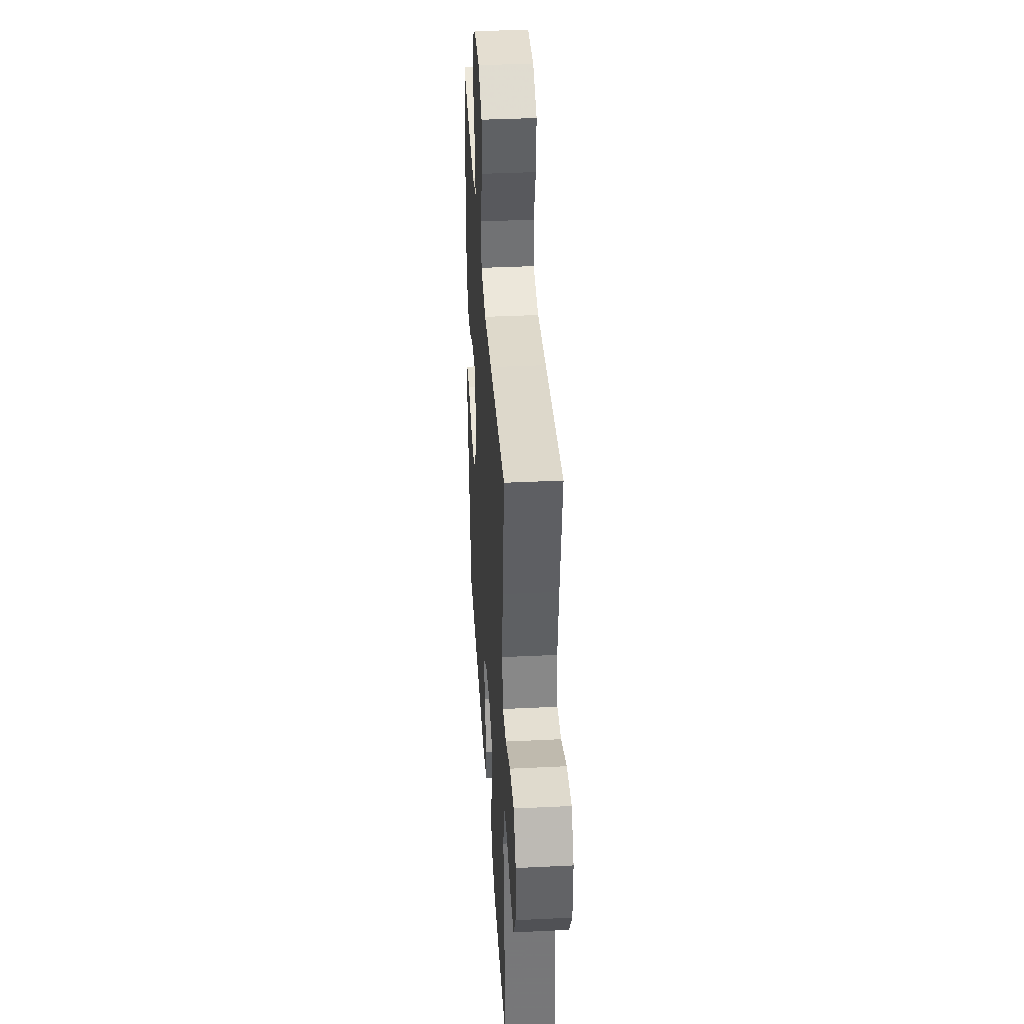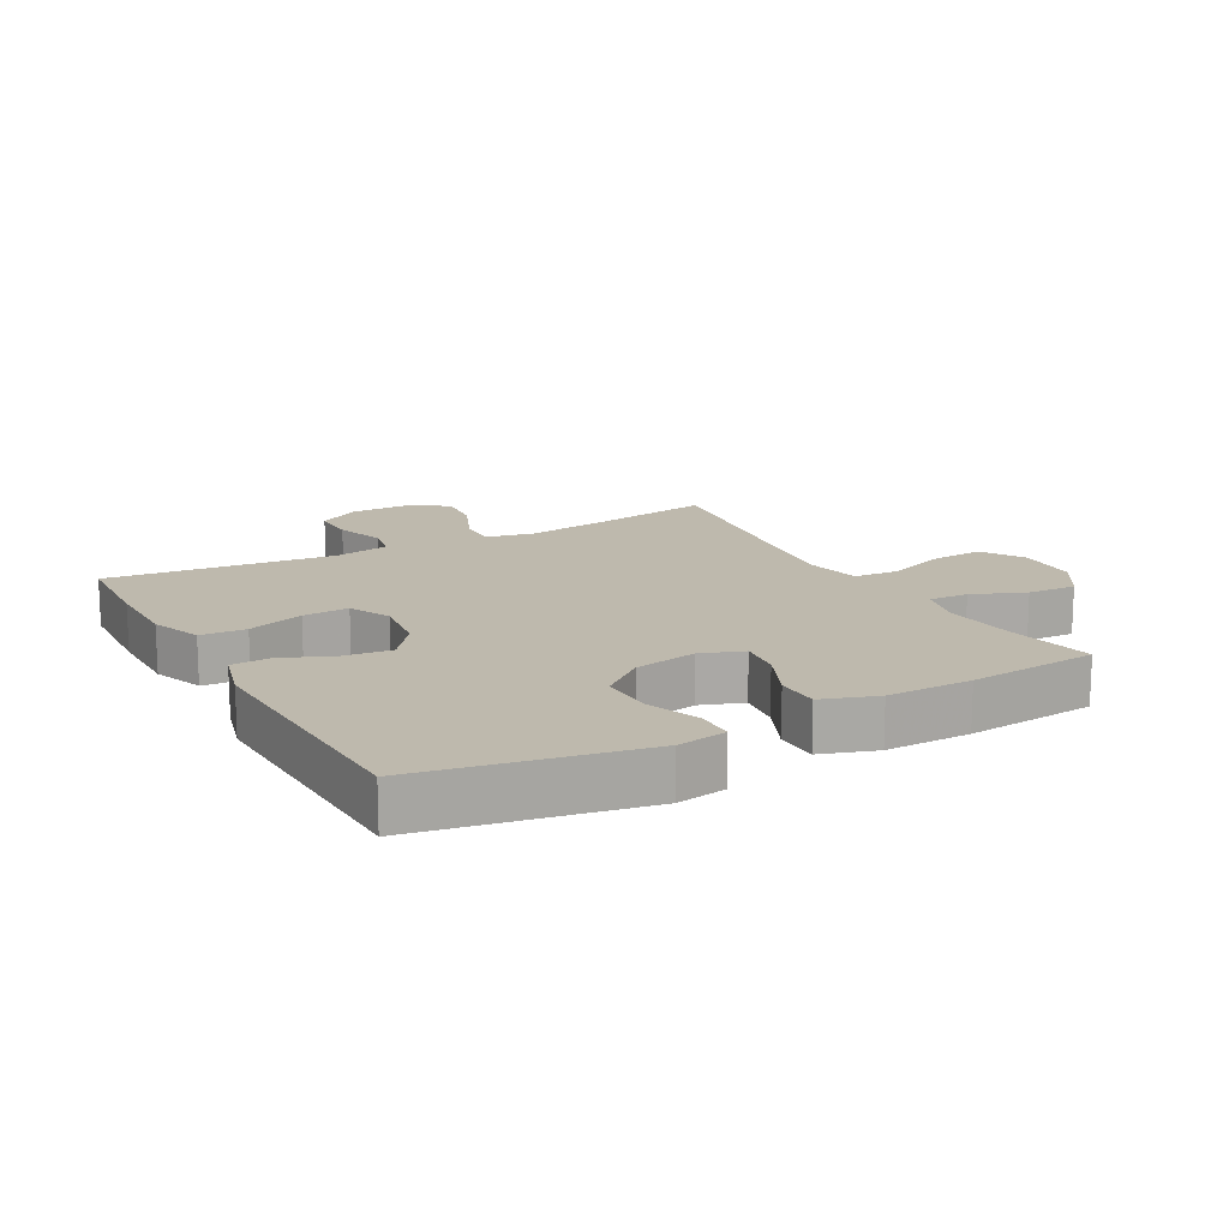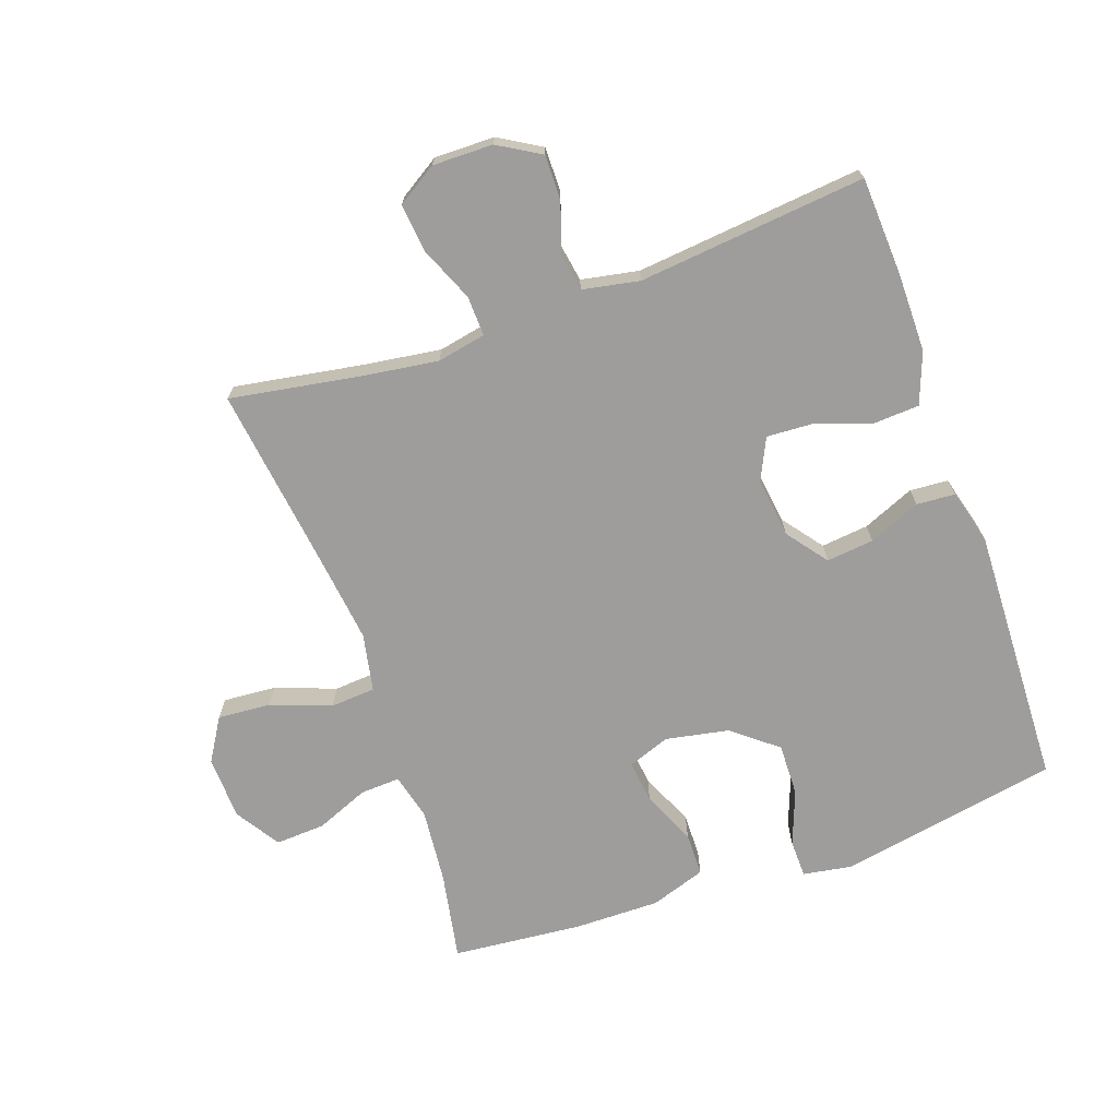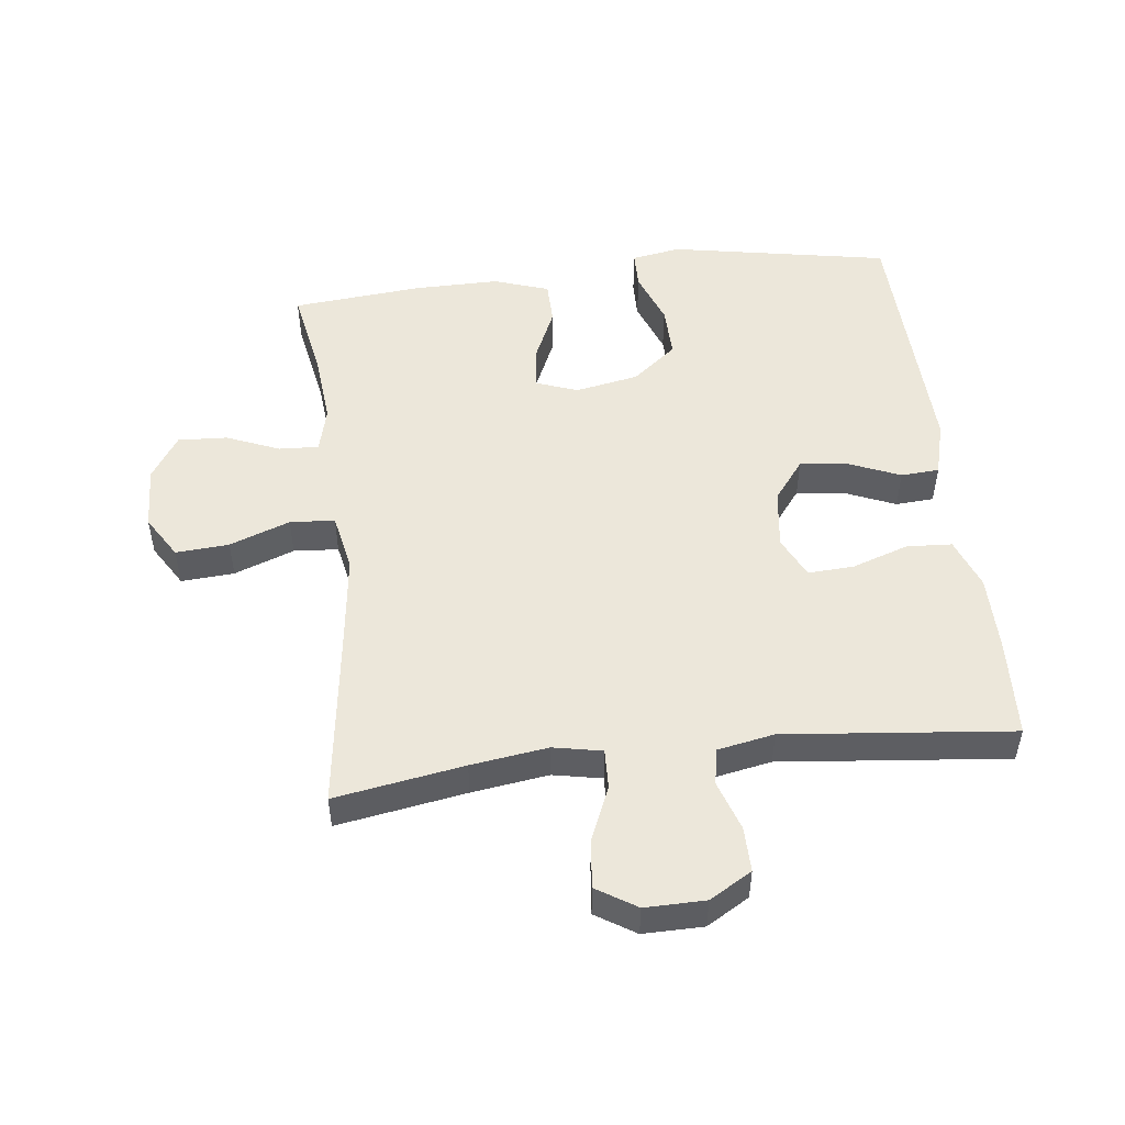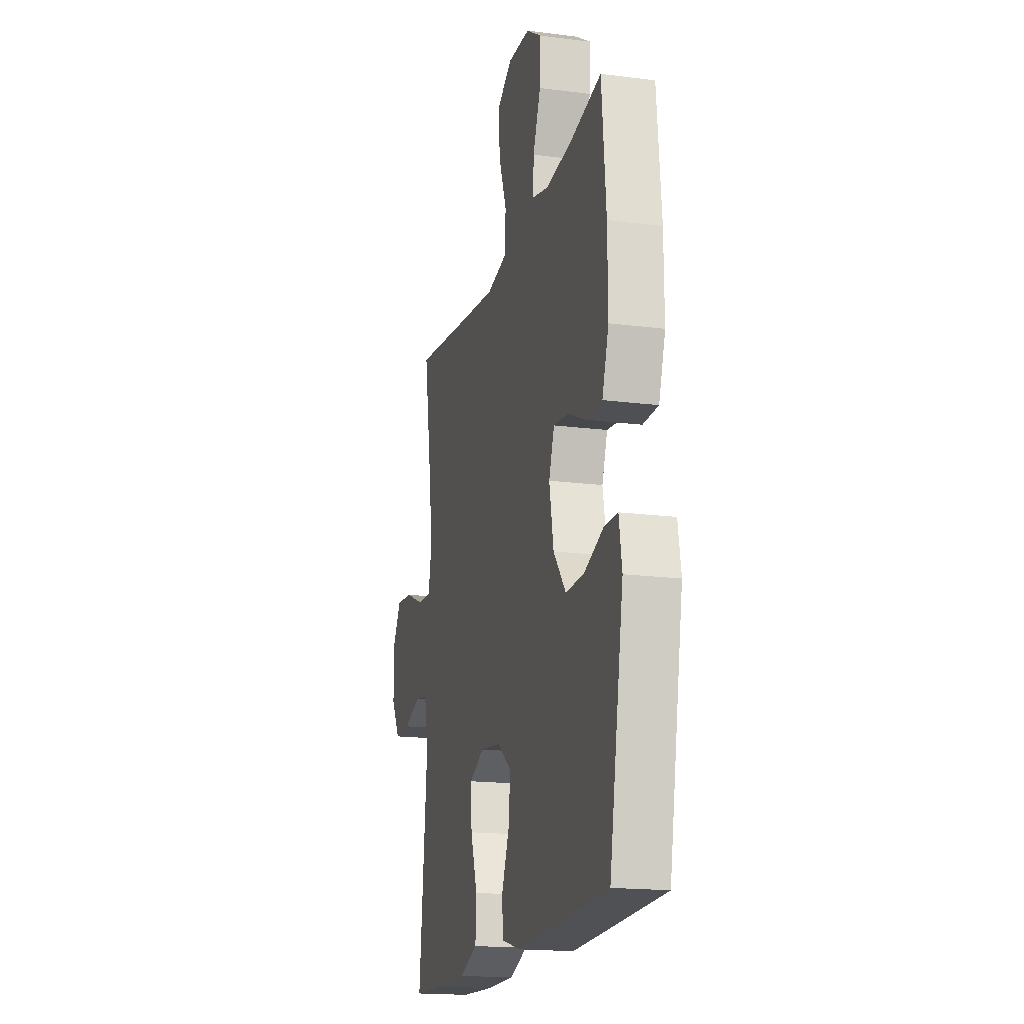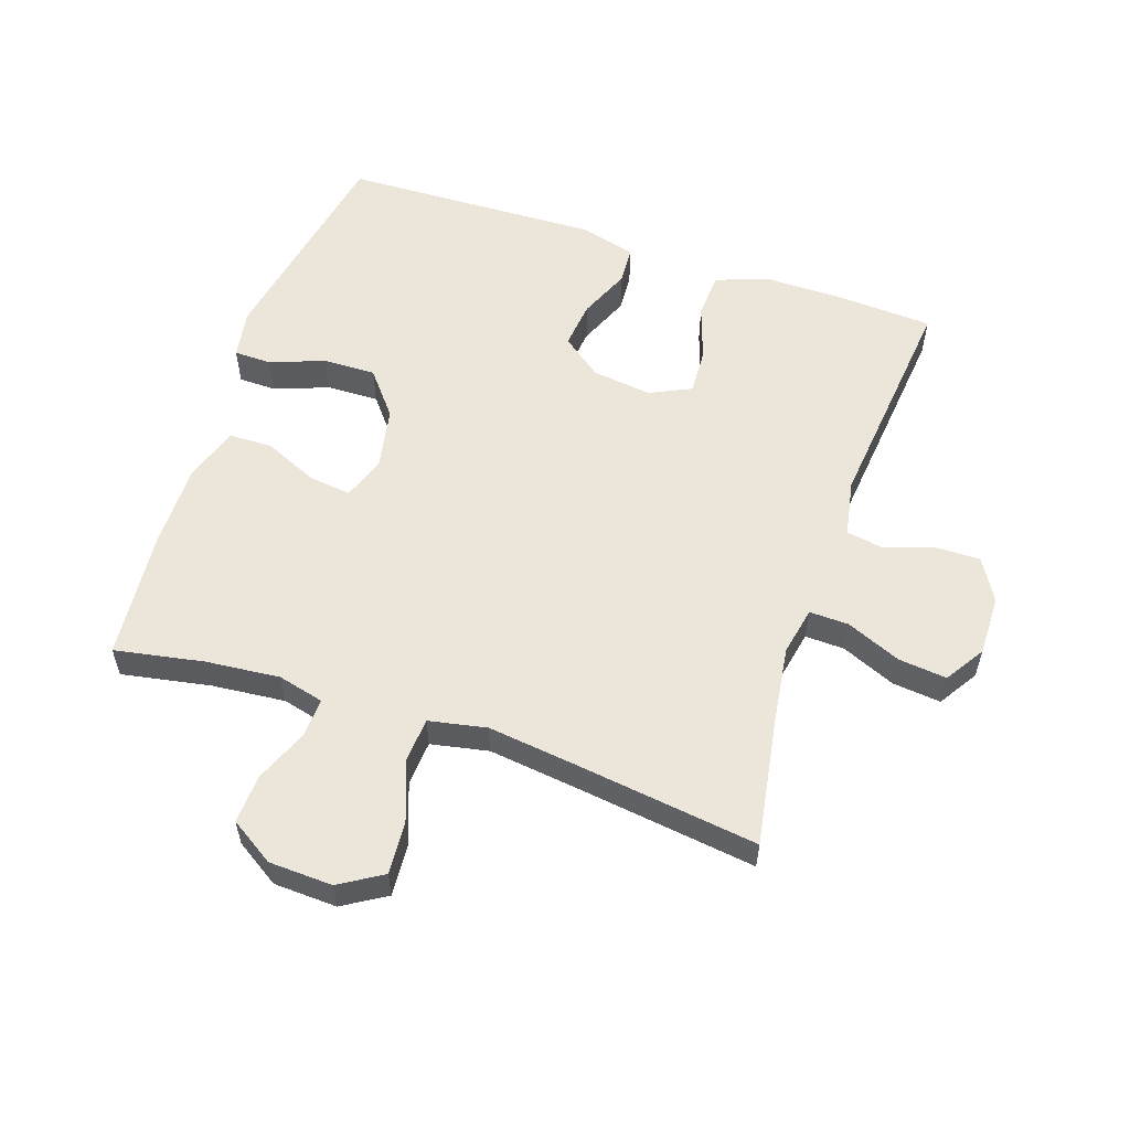
<metadata>
{"format":"obj","ext":"obj","renderer":"f3d","projection":"perspective","resolution":1024,"background":"white","views":[{"elev":38.8,"azim":86.5,"up":"+Z"},{"elev":15.2,"azim":-118.9,"up":"+Y"},{"elev":-70.6,"azim":109.4,"up":"+Y"},{"elev":50.5,"azim":83.3,"up":"+Y"},{"elev":-17.7,"azim":-104.2,"up":"+Z"},{"elev":56.5,"azim":18.7,"up":"+Y"}]}
</metadata>
<code>
v 0.5 0.07 0.5
v 0.466 0.07 0.299
v 0.449 0.07 0.179
v 0.464 0.07 0.103
v 0.526 0.07 0.105
v 0.611 0.07 0.141
v 0.687 0.07 0.149
v 0.726 0.07 0.087
v 0.725 0.07 -0.007
v 0.686 0.07 -0.073
v 0.616 0.07 -0.072
v 0.538 0.07 -0.046
v 0.481 0.07 -0.056
v 0.464 0.07 -0.145
v 0.5 0.07 -0.5
v 0.347 0.07 -0.508
v 0.224 0.07 -0.508
v 0.144 0.07 -0.478
v 0.14 0.07 -0.407
v 0.17 0.07 -0.319
v 0.174 0.07 -0.247
v 0.109 0.07 -0.216
v 0.016 0.07 -0.228
v -0.047 0.07 -0.276
v -0.039 0.07 -0.35
v -0.005 0.07 -0.431
v -0.009 0.07 -0.491
v -0.095 0.07 -0.514
v -0.5 0.07 -0.5
v -0.563 0.07 -0.157
v -0.55 0.07 -0.08
v -0.491 0.07 -0.079
v -0.406 0.07 -0.111
v -0.324 0.07 -0.113
v -0.268 0.07 -0.044
v -0.249 0.07 0.055
v -0.273 0.07 0.121
v -0.34 0.07 0.113
v -0.423 0.07 0.076
v -0.491 0.07 0.077
v -0.52 0.07 0.163
v -0.519 0.07 0.296
v -0.5 0.07 0.5
v -0.361 0.07 0.474
v -0.245 0.07 0.463
v -0.173 0.07 0.481
v -0.176 0.07 0.543
v -0.21 0.07 0.626
v -0.214 0.07 0.703
v -0.145 0.07 0.747
v -0.046 0.07 0.751
v 0.021 0.07 0.71
v 0.015 0.07 0.627
v -0.02 0.07 0.533
v -0.015 0.07 0.463
v 0.075 0.07 0.445
v 0.213 0.07 0.462
v 0.5 0 0.5
v 0.466 0 0.299
v 0.449 0 0.179
v 0.464 0 0.103
v 0.526 0 0.105
v 0.611 0 0.141
v 0.687 0 0.149
v 0.726 0 0.087
v 0.725 0 -0.007
v 0.686 0 -0.073
v 0.616 0 -0.072
v 0.538 0 -0.046
v 0.481 0 -0.056
v 0.464 0 -0.145
v 0.5 0 -0.5
v 0.347 0 -0.508
v 0.224 0 -0.508
v 0.144 0 -0.478
v 0.14 0 -0.407
v 0.17 0 -0.319
v 0.174 0 -0.247
v 0.109 0 -0.216
v 0.016 0 -0.228
v -0.047 0 -0.276
v -0.039 0 -0.35
v -0.005 0 -0.431
v -0.009 0 -0.491
v -0.095 0 -0.514
v -0.5 0 -0.5
v -0.563 0 -0.157
v -0.55 0 -0.08
v -0.491 0 -0.079
v -0.406 0 -0.111
v -0.324 0 -0.113
v -0.268 0 -0.044
v -0.249 0 0.055
v -0.273 0 0.121
v -0.34 0 0.113
v -0.423 0 0.076
v -0.491 0 0.077
v -0.52 0 0.163
v -0.519 0 0.296
v -0.5 0 0.5
v -0.361 0 0.474
v -0.245 0 0.463
v -0.173 0 0.481
v -0.176 0 0.543
v -0.21 0 0.626
v -0.214 0 0.703
v -0.145 0 0.747
v -0.046 0 0.751
v 0.021 0 0.71
v 0.015 0 0.627
v -0.02 0 0.533
v -0.015 0 0.463
v 0.075 0 0.445
v 0.213 0 0.462
f 52 53 54
f 51 52 54
f 50 51 54
f 49 50 54
f 48 49 54
f 47 48 54
f 46 47 54 55
f 45 46 55 56
f 42 43 44
f 41 42 44
f 40 41 44
f 39 40 44
f 38 39 44
f 37 38 44 45
f 36 37 45 56
f 31 32 33
f 30 31 33
f 29 30 33
f 28 29 33
f 27 28 33
f 26 27 33
f 25 26 33
f 24 25 33 34
f 23 24 34 35
f 18 19 20
f 17 18 20
f 16 17 20
f 15 16 20
f 14 15 20
f 13 14 20 21
f 10 11 12
f 9 10 12
f 8 9 12
f 7 8 12
f 6 7 12
f 5 6 12
f 4 5 12 13
f 13 21 22
f 4 13 22
f 3 4 22
f 57 1 2
f 36 56 57
f 35 36 57
f 23 35 57
f 22 23 57
f 3 22 57
f 2 3 57
f 111 110 109
f 111 109 108
f 111 108 107
f 111 107 106
f 111 106 105
f 111 105 104
f 112 111 104 103
f 113 112 103 102
f 101 100 99
f 101 99 98
f 101 98 97
f 101 97 96
f 101 96 95
f 102 101 95 94
f 113 102 94 93
f 90 89 88
f 90 88 87
f 90 87 86
f 90 86 85
f 90 85 84
f 90 84 83
f 90 83 82
f 91 90 82 81
f 92 91 81 80
f 77 76 75
f 77 75 74
f 77 74 73
f 77 73 72
f 77 72 71
f 78 77 71 70
f 69 68 67
f 69 67 66
f 69 66 65
f 69 65 64
f 69 64 63
f 69 63 62
f 70 69 62 61
f 79 78 70
f 79 70 61
f 79 61 60
f 59 58 114
f 114 113 93
f 114 93 92
f 114 92 80
f 114 80 79
f 114 79 60
f 114 60 59
f 1 58 59 2
f 2 59 60 3
f 3 60 61 4
f 4 61 62 5
f 5 62 63 6
f 6 63 64 7
f 7 64 65 8
f 8 65 66 9
f 9 66 67 10
f 10 67 68 11
f 11 68 69 12
f 12 69 70 13
f 13 70 71 14
f 14 71 72 15
f 15 72 73 16
f 16 73 74 17
f 17 74 75 18
f 18 75 76 19
f 19 76 77 20
f 20 77 78 21
f 21 78 79 22
f 22 79 80 23
f 23 80 81 24
f 24 81 82 25
f 25 82 83 26
f 26 83 84 27
f 27 84 85 28
f 28 85 86 29
f 29 86 87 30
f 30 87 88 31
f 31 88 89 32
f 32 89 90 33
f 33 90 91 34
f 34 91 92 35
f 35 92 93 36
f 36 93 94 37
f 37 94 95 38
f 38 95 96 39
f 39 96 97 40
f 40 97 98 41
f 41 98 99 42
f 42 99 100 43
f 43 100 101 44
f 44 101 102 45
f 45 102 103 46
f 46 103 104 47
f 47 104 105 48
f 48 105 106 49
f 49 106 107 50
f 50 107 108 51
f 51 108 109 52
f 52 109 110 53
f 53 110 111 54
f 54 111 112 55
f 55 112 113 56
f 56 113 114 57
f 57 114 58 1

</code>
